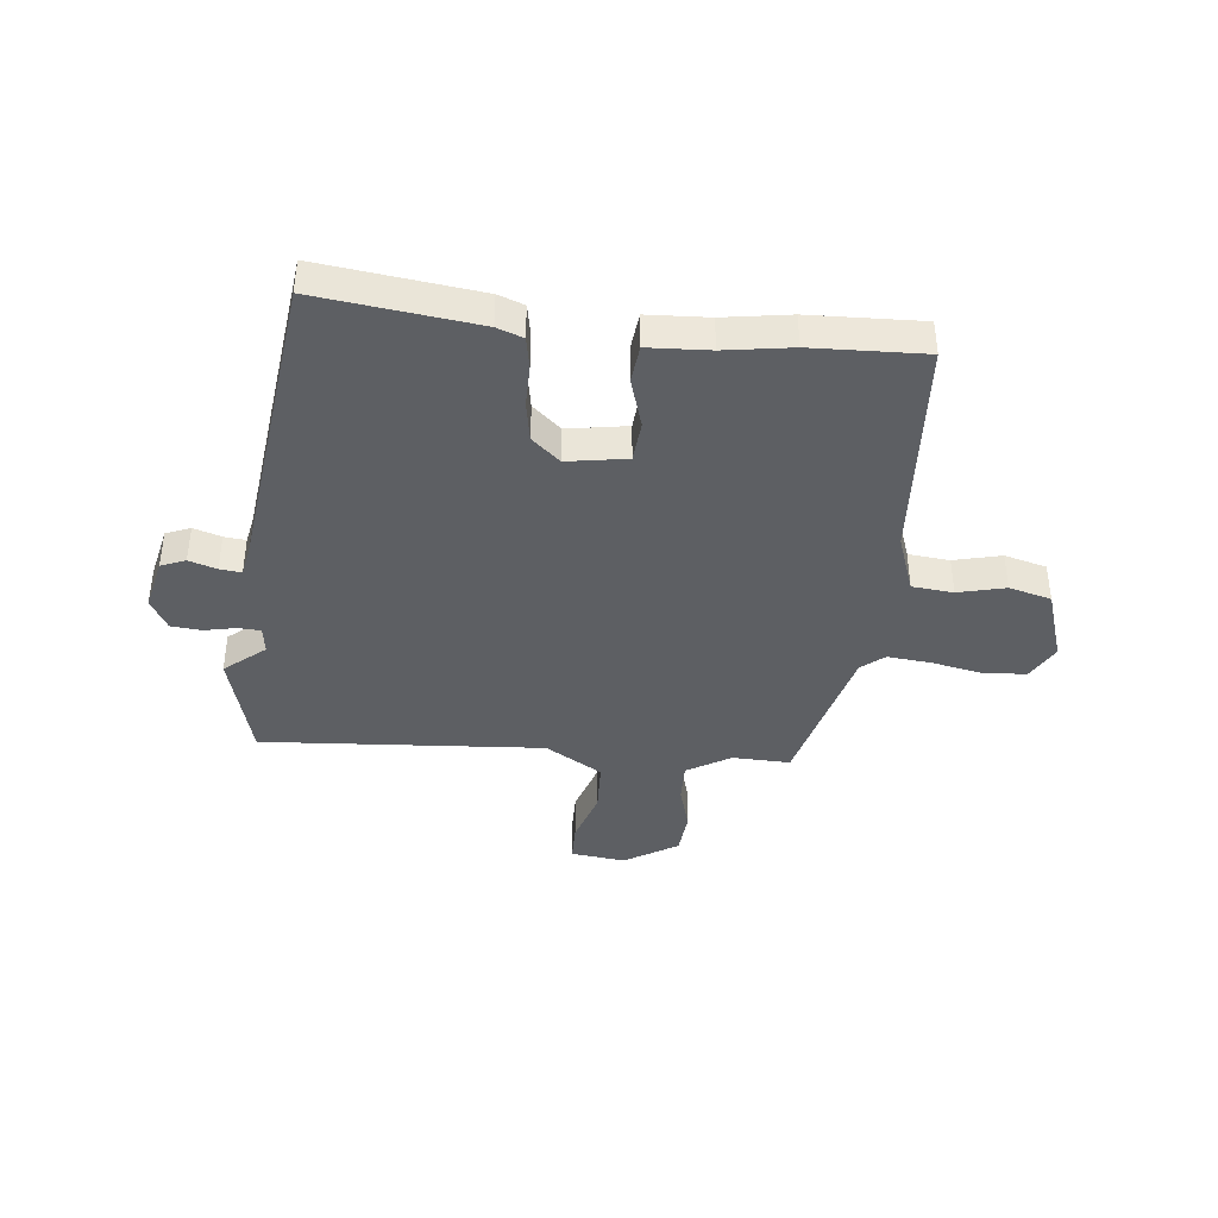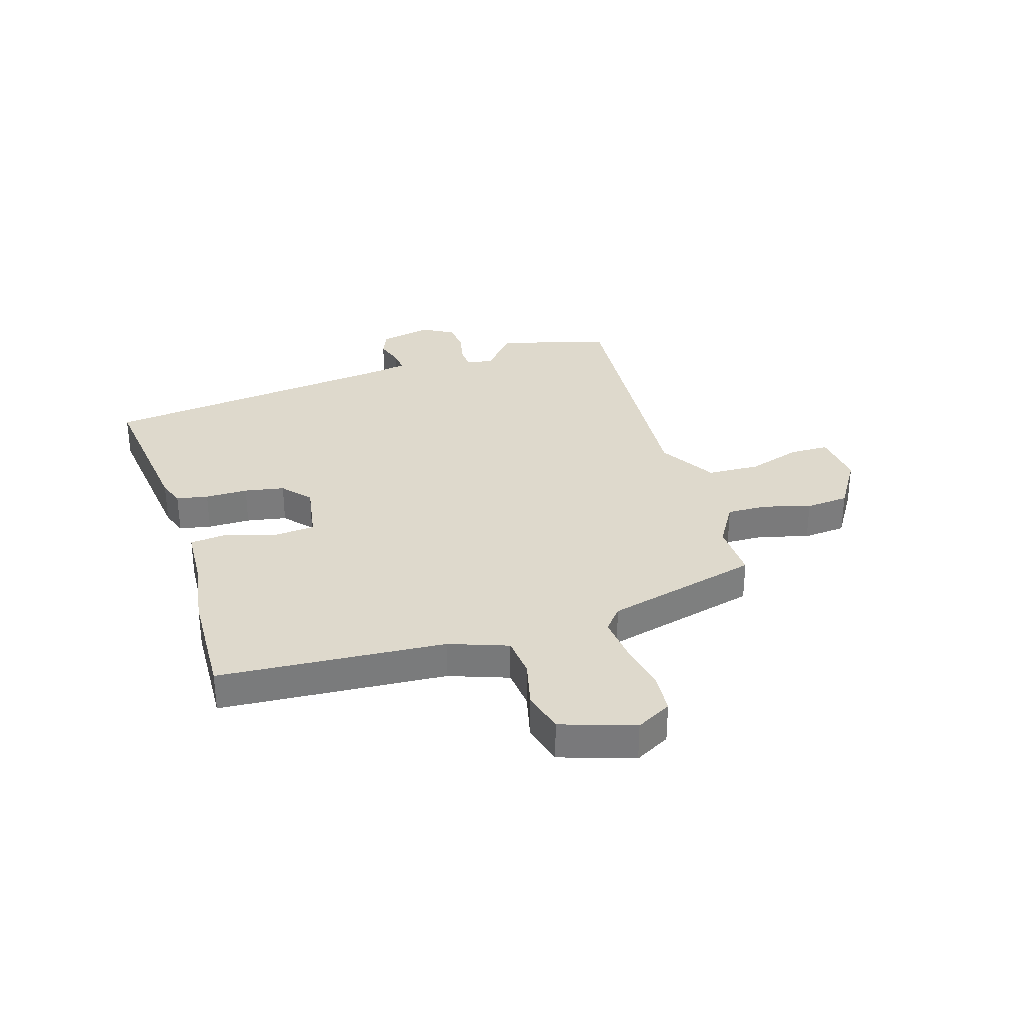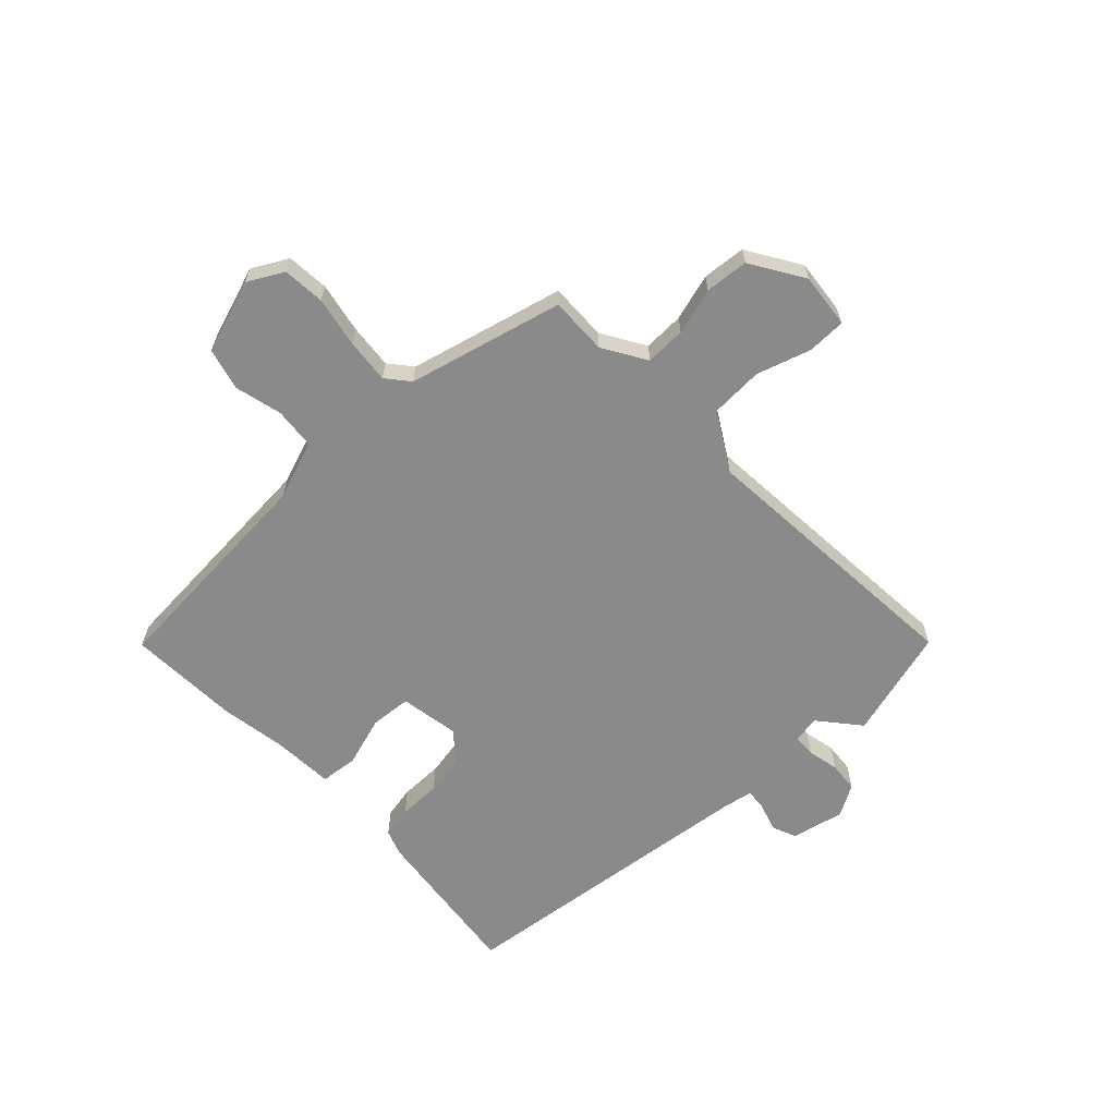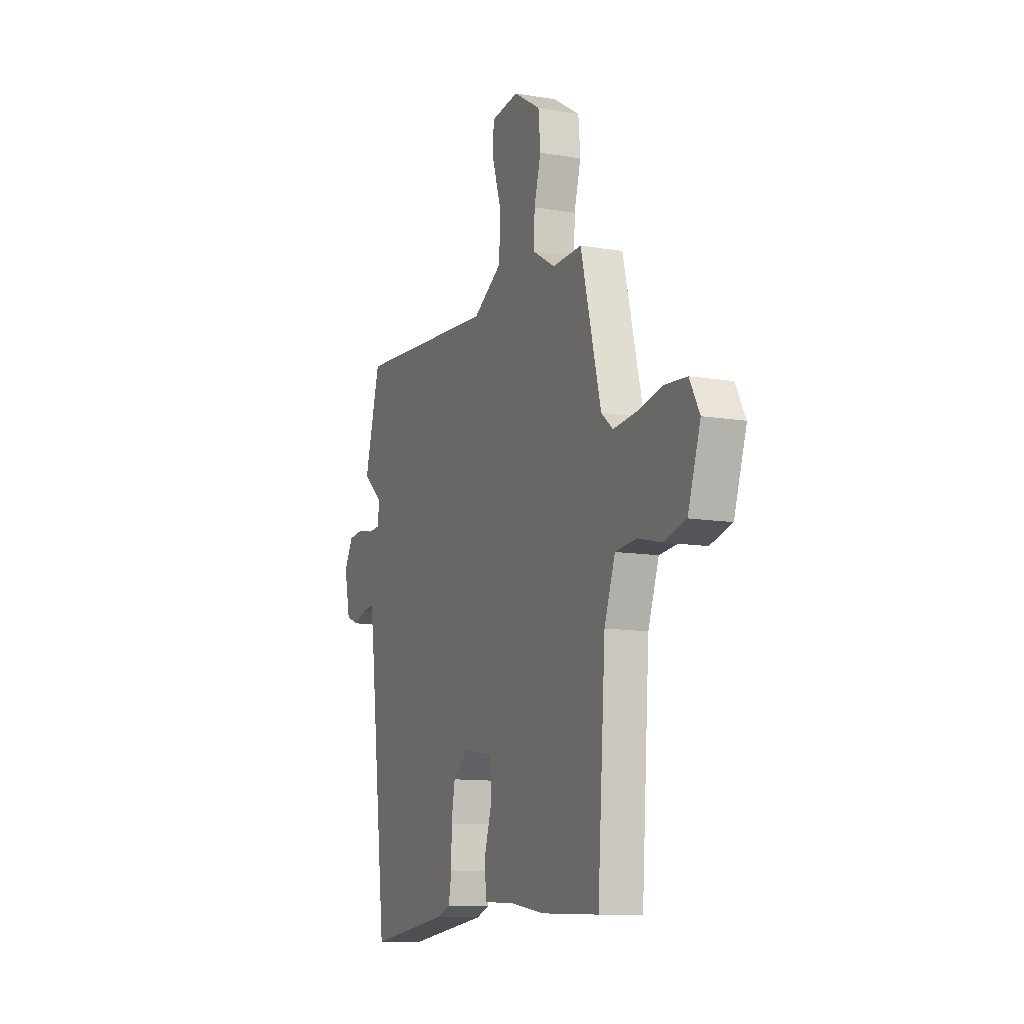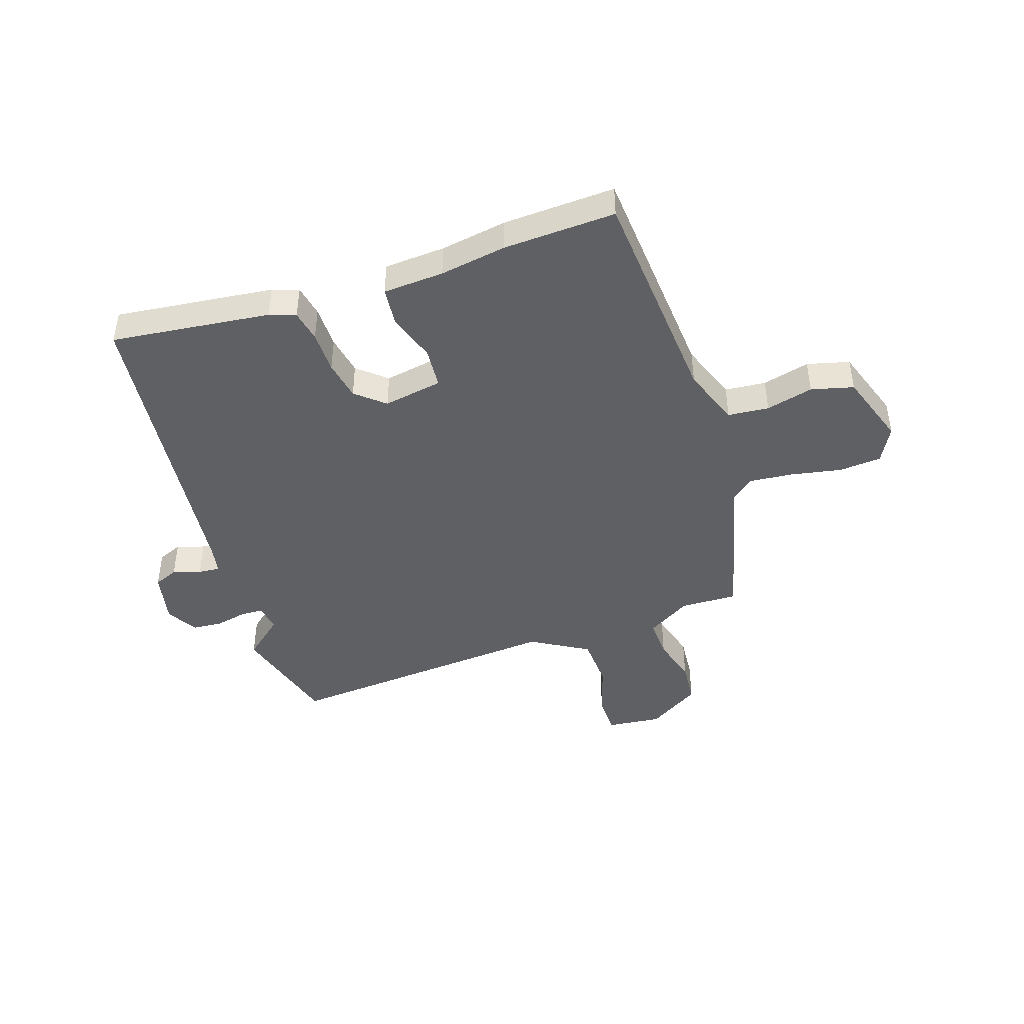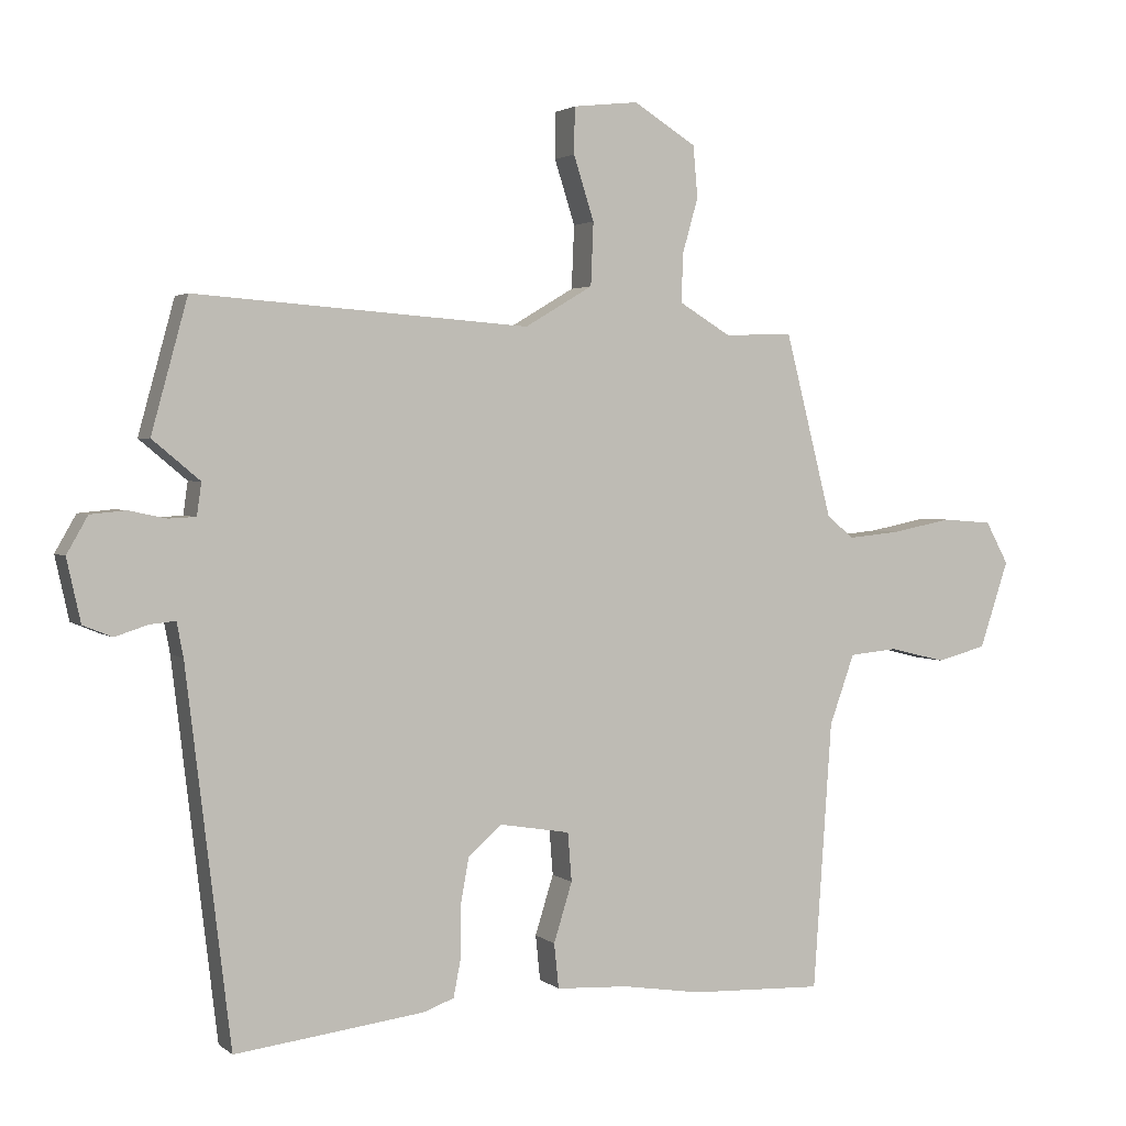
<metadata>
{"format":"obj","ext":"obj","renderer":"f3d","projection":"perspective","resolution":1024,"background":"white","views":[{"elev":-40.2,"azim":173.8,"up":"+Y"},{"elev":32.0,"azim":-107.2,"up":"+Y"},{"elev":-63.4,"azim":-46.4,"up":"+Y"},{"elev":-11.4,"azim":-112.3,"up":"+Z"},{"elev":-44.2,"azim":-161.3,"up":"+Y"},{"elev":2.6,"azim":156.3,"up":"+Z"}]}
</metadata>
<code>
v -0.454 0.07 0.507
v -0.35 0.07 0.504
v -0.272 0.07 0.551
v -0.274 0.07 0.624
v -0.298 0.07 0.708
v -0.291 0.07 0.786
v -0.196 0.07 0.845
v -0.097 0.07 0.834
v -0.096 0.07 0.764
v -0.127 0.07 0.667
v -0.123 0.07 0.572
v -0.02 0.07 0.511
v 0.487 0.07 0.548
v 0.542 0.07 0.348
v 0.47 0.07 0.288
v 0.477 0.07 0.239
v 0.518 0.07 0.237
v 0.575 0.07 0.249
v 0.629 0.07 0.244
v 0.661 0.07 0.188
v 0.64 0.07 0.093
v 0.596 0.07 0.075
v 0.546 0.07 0.091
v 0.507 0.07 0.095
v 0.497 0.07 0.043
v 0.43 0.07 -0.519
v 0.143 0.07 -0.484
v 0.096 0.07 -0.467
v 0.085 0.07 -0.41
v 0.085 0.07 -0.333
v 0.072 0.07 -0.261
v 0.021 0.07 -0.217
v -0.086 0.07 -0.235
v -0.092 0.07 -0.309
v -0.064 0.07 -0.399
v -0.071 0.07 -0.467
v -0.181 0.07 -0.473
v -0.301 0.07 -0.492
v -0.503 0.07 -0.5
v -0.531 0.07 -0.093
v -0.569 0.07 0.013
v -0.643 0.07 0.02
v -0.728 0.07 -0.001
v -0.804 0.07 0.019
v -0.848 0.07 0.151
v -0.813 0.07 0.215
v -0.737 0.07 0.221
v -0.646 0.07 0.203
v -0.566 0.07 0.195
v -0.525 0.07 0.229
v -0.454 0 0.507
v -0.35 0 0.504
v -0.272 0 0.551
v -0.274 0 0.624
v -0.298 0 0.708
v -0.291 0 0.786
v -0.196 0 0.845
v -0.097 0 0.834
v -0.096 0 0.764
v -0.127 0 0.667
v -0.123 0 0.572
v -0.02 0 0.511
v 0.487 0 0.548
v 0.542 0 0.348
v 0.47 0 0.288
v 0.477 0 0.239
v 0.518 0 0.237
v 0.575 0 0.249
v 0.629 0 0.244
v 0.661 0 0.188
v 0.64 0 0.093
v 0.596 0 0.075
v 0.546 0 0.091
v 0.507 0 0.095
v 0.497 0 0.043
v 0.43 0 -0.519
v 0.143 0 -0.484
v 0.096 0 -0.467
v 0.085 0 -0.41
v 0.085 0 -0.333
v 0.072 0 -0.261
v 0.021 0 -0.217
v -0.086 0 -0.235
v -0.092 0 -0.309
v -0.064 0 -0.399
v -0.071 0 -0.467
v -0.181 0 -0.473
v -0.301 0 -0.492
v -0.503 0 -0.5
v -0.531 0 -0.093
v -0.569 0 0.013
v -0.643 0 0.02
v -0.728 0 -0.001
v -0.804 0 0.019
v -0.848 0 0.151
v -0.813 0 0.215
v -0.737 0 0.221
v -0.646 0 0.203
v -0.566 0 0.195
v -0.525 0 0.229
f 45 46 47 48
f 45 48 49
f 42 43 44 45
f 41 42 45 49
f 40 41 49 50
f 37 38 39 40
f 34 35 36 37
f 33 34 37 40
f 32 33 40 50
f 27 28 29 30
f 25 26 27 30
f 24 25 30 31
f 20 21 22 23
f 20 23 24
f 17 18 19 20
f 16 17 20 24
f 12 13 14 15
f 12 15 16
f 7 8 9 10
f 7 10 11
f 4 5 6 7
f 3 4 7 11
f 2 3 11 12
f 32 50 1 2
f 16 24 31 32
f 2 12 16 32
f 98 97 96 95
f 99 98 95
f 95 94 93 92
f 99 95 92 91
f 100 99 91 90
f 90 89 88 87
f 87 86 85 84
f 90 87 84 83
f 100 90 83 82
f 80 79 78 77
f 80 77 76 75
f 81 80 75 74
f 73 72 71 70
f 74 73 70
f 70 69 68 67
f 74 70 67 66
f 65 64 63 62
f 66 65 62
f 60 59 58 57
f 61 60 57
f 57 56 55 54
f 61 57 54 53
f 62 61 53 52
f 52 51 100 82
f 82 81 74 66
f 82 66 62 52
f 1 51 52 2
f 2 52 53 3
f 3 53 54 4
f 4 54 55 5
f 5 55 56 6
f 6 56 57 7
f 7 57 58 8
f 8 58 59 9
f 9 59 60 10
f 10 60 61 11
f 11 61 62 12
f 12 62 63 13
f 13 63 64 14
f 14 64 65 15
f 15 65 66 16
f 16 66 67 17
f 17 67 68 18
f 18 68 69 19
f 19 69 70 20
f 20 70 71 21
f 21 71 72 22
f 22 72 73 23
f 23 73 74 24
f 24 74 75 25
f 25 75 76 26
f 26 76 77 27
f 27 77 78 28
f 28 78 79 29
f 29 79 80 30
f 30 80 81 31
f 31 81 82 32
f 32 82 83 33
f 33 83 84 34
f 34 84 85 35
f 35 85 86 36
f 36 86 87 37
f 37 87 88 38
f 38 88 89 39
f 39 89 90 40
f 40 90 91 41
f 41 91 92 42
f 42 92 93 43
f 43 93 94 44
f 44 94 95 45
f 45 95 96 46
f 46 96 97 47
f 47 97 98 48
f 48 98 99 49
f 49 99 100 50
f 50 100 51 1

</code>
